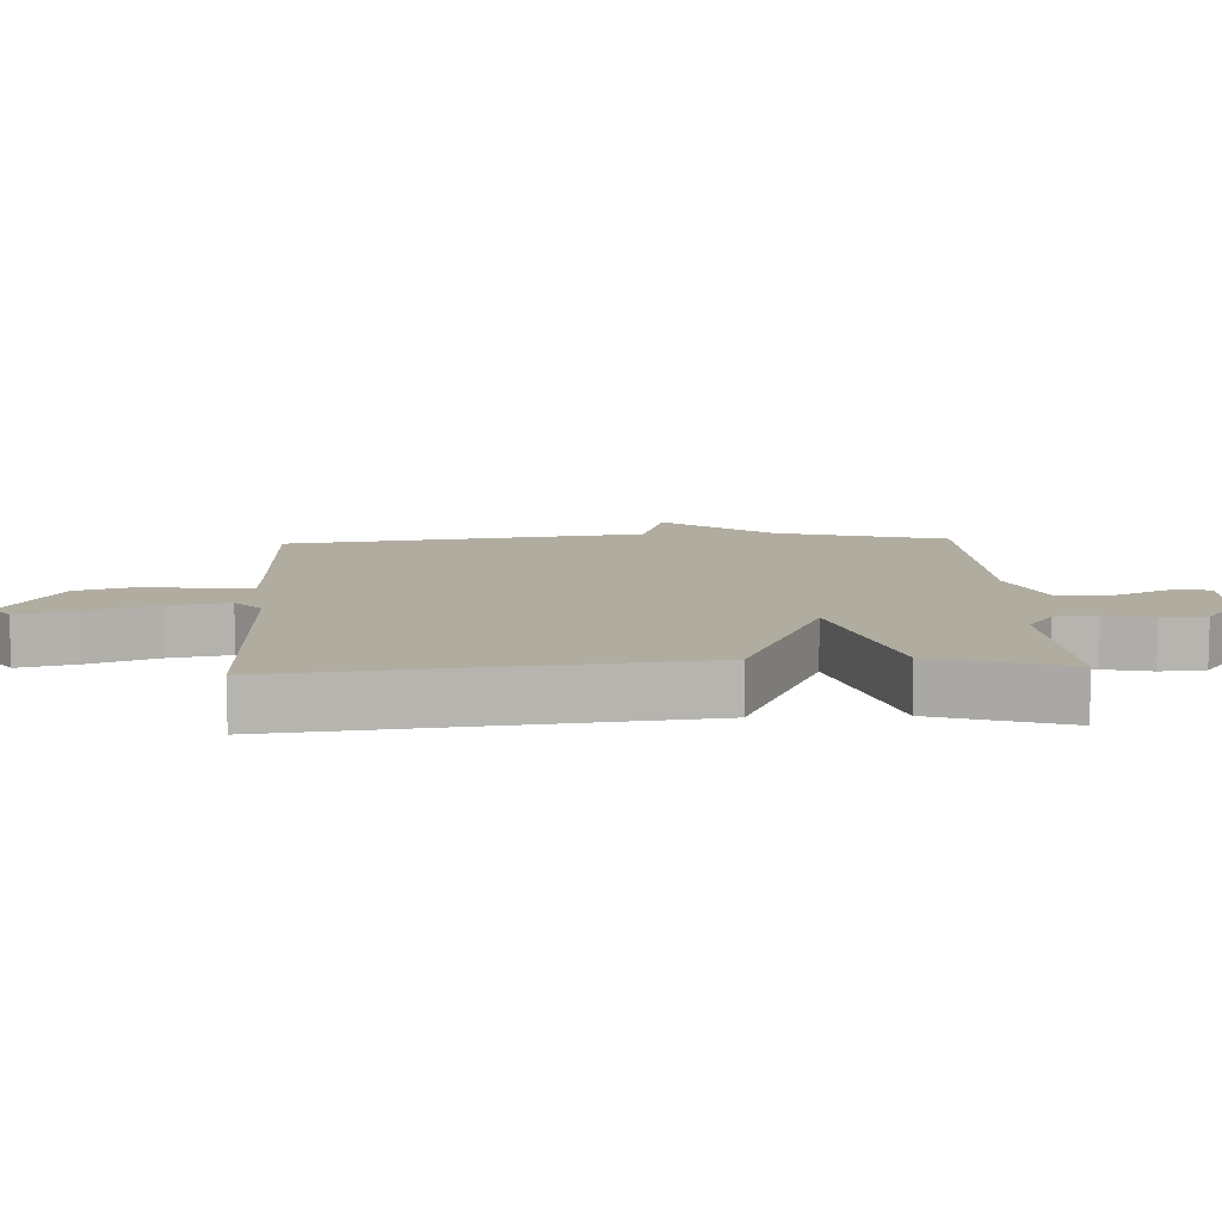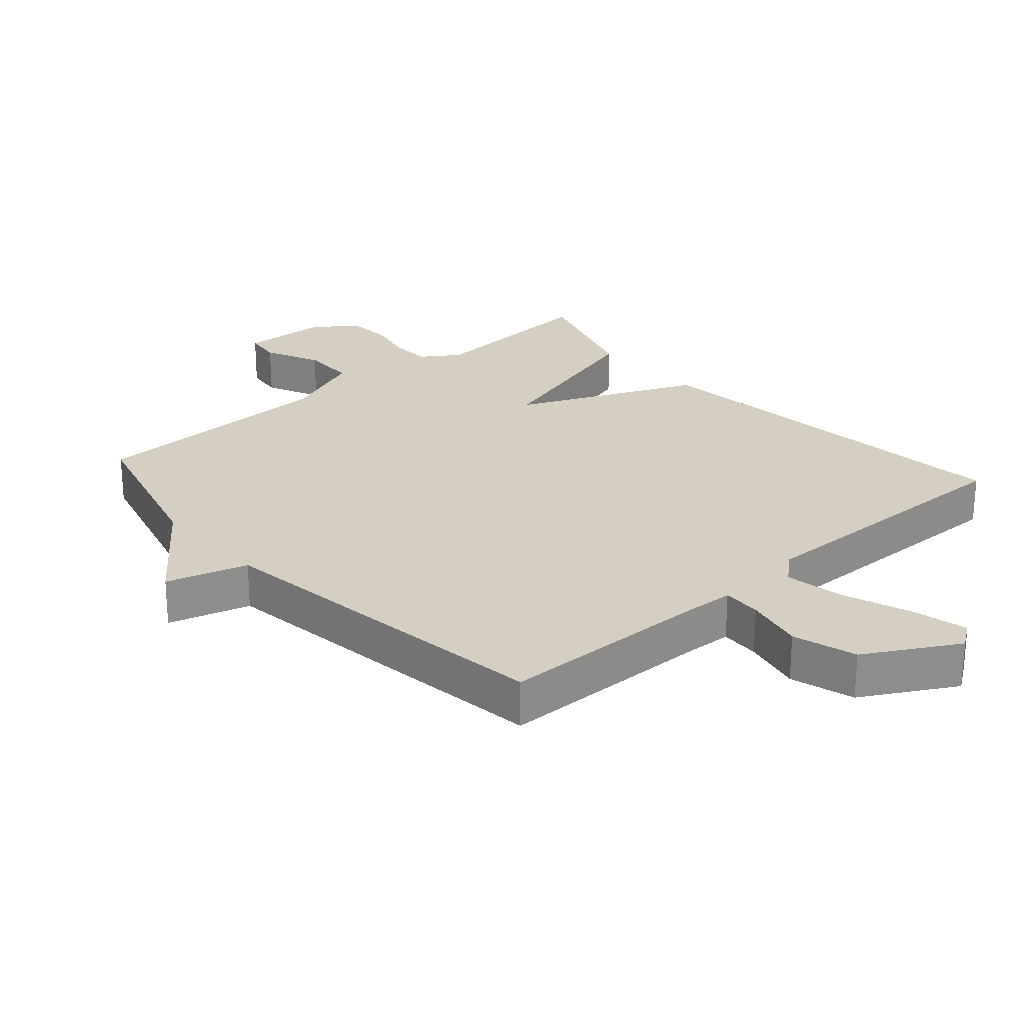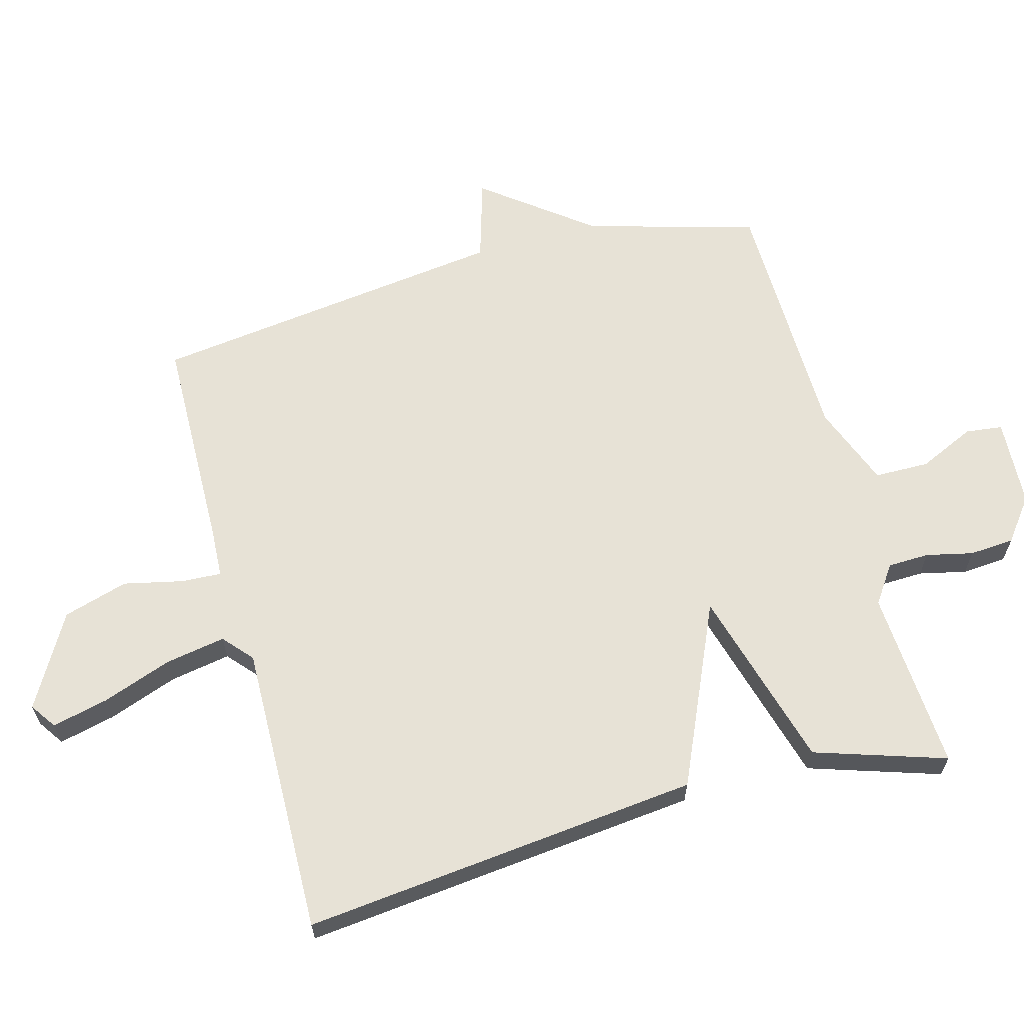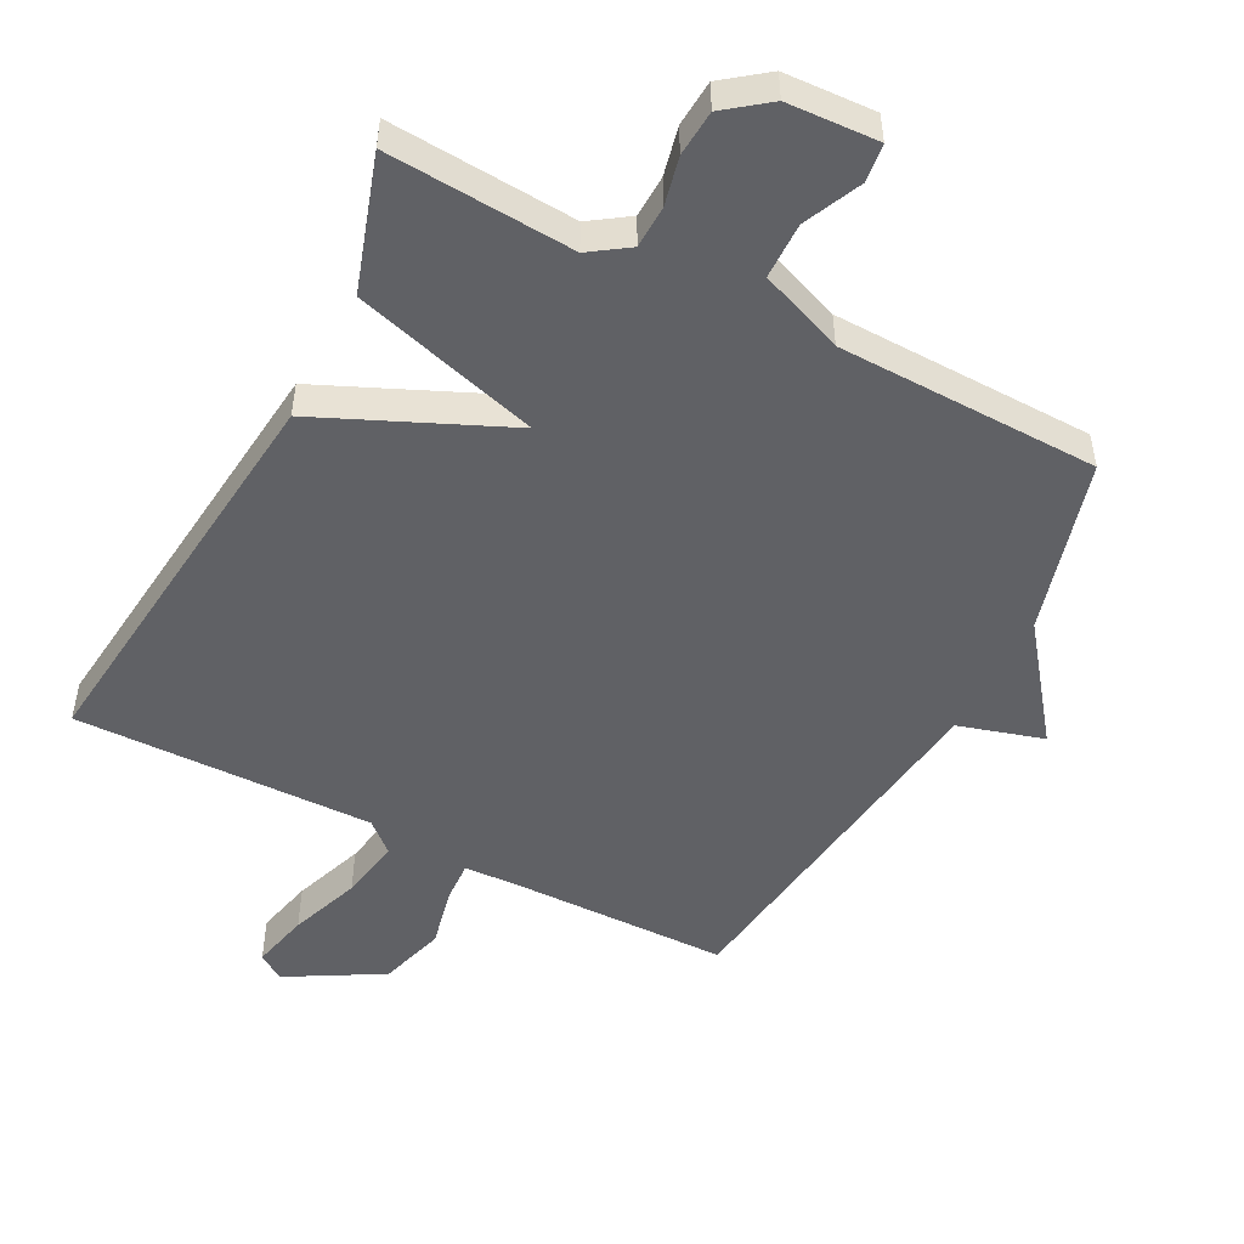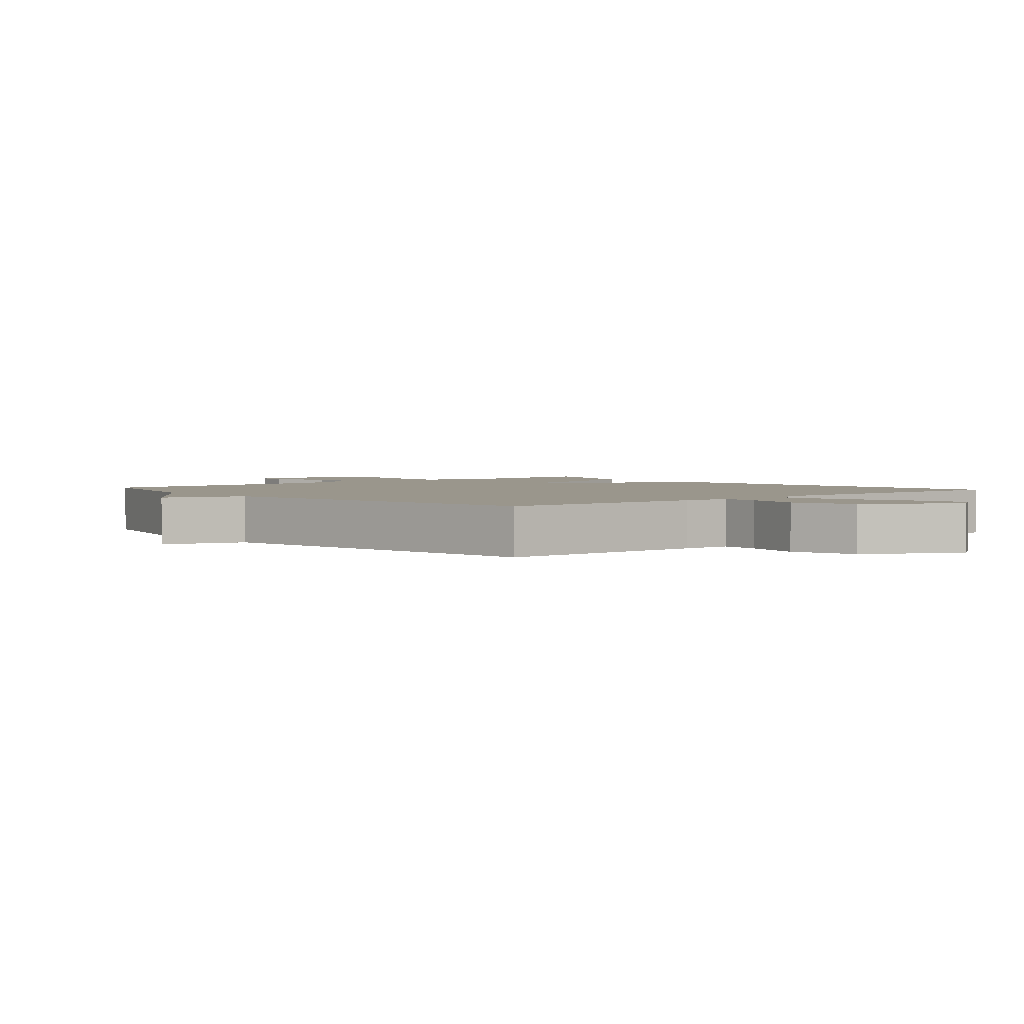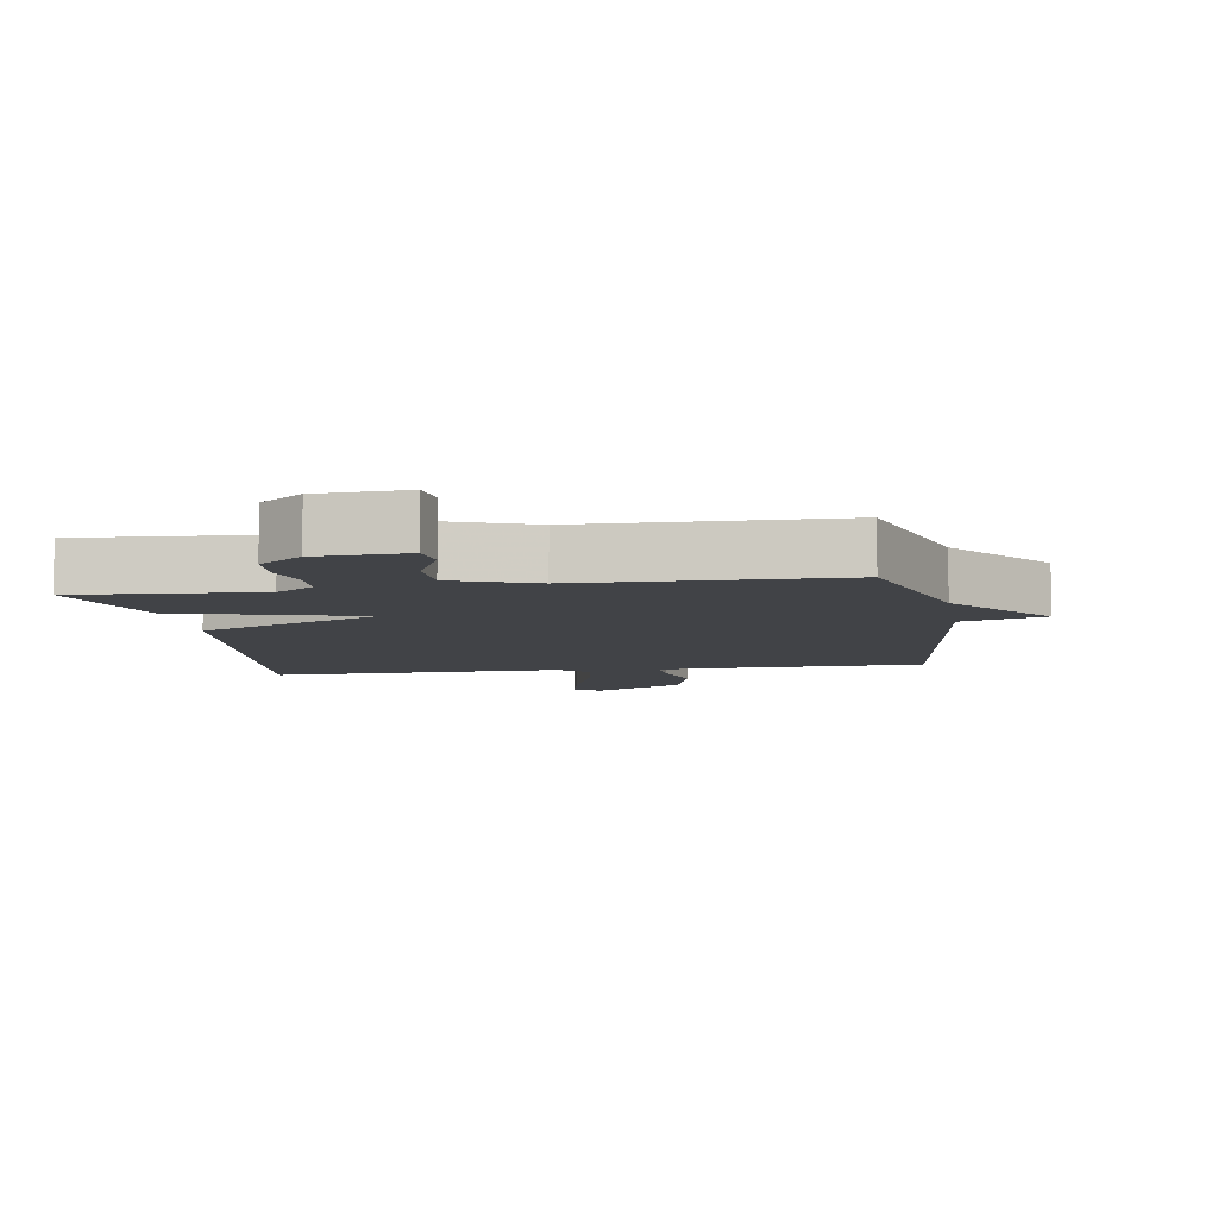
<metadata>
{"format":"obj","ext":"obj","renderer":"f3d","projection":"perspective","resolution":1024,"background":"white","views":[{"elev":10.0,"azim":87.2,"up":"+Y"},{"elev":25.6,"azim":-41.6,"up":"+Y"},{"elev":63.6,"azim":74.8,"up":"+Y"},{"elev":-50.3,"azim":152.5,"up":"+Y"},{"elev":2.5,"azim":-40.8,"up":"+Y"},{"elev":-7.0,"azim":-170.7,"up":"+Y"}]}
</metadata>
<code>
v 0.5 0.07 0.5
v 0.436 0.07 -0.102
v 0.161 0.07 -0.224
v 0.436 0.07 -0.302
v 0.5 0.07 -0.5
v 0.225 0.07 -0.482
v 0.168 0.07 -0.521
v 0.166 0.07 -0.584
v 0.182 0.07 -0.655
v 0.177 0.07 -0.723
v 0.113 0.07 -0.772
v -0.021 0.07 -0.779
v -0.028 0.07 -0.723
v 0.011 0.07 -0.638
v 0.01 0.07 -0.555
v -0.114 0.07 -0.507
v -0.5 0.07 -0.5
v -0.571 0.07 -0.243
v -0.696 0.07 -0.08
v -0.571 0.07 -0.043
v -0.5 0.07 0.5
v -0.173 0.07 0.506
v -0.097 0.07 0.51
v -0.1 0.07 0.57
v -0.12 0.07 0.66
v -0.091 0.07 0.758
v 0.049 0.07 0.838
v 0.088 0.07 0.811
v 0.068 0.07 0.726
v 0.03 0.07 0.621
v 0.014 0.07 0.53
v 0.058 0.07 0.491
v 0.5 0 0.5
v 0.436 0 -0.102
v 0.161 0 -0.224
v 0.436 0 -0.302
v 0.5 0 -0.5
v 0.225 0 -0.482
v 0.168 0 -0.521
v 0.166 0 -0.584
v 0.182 0 -0.655
v 0.177 0 -0.723
v 0.113 0 -0.772
v -0.021 0 -0.779
v -0.028 0 -0.723
v 0.011 0 -0.638
v 0.01 0 -0.555
v -0.114 0 -0.507
v -0.5 0 -0.5
v -0.571 0 -0.243
v -0.696 0 -0.08
v -0.571 0 -0.043
v -0.5 0 0.5
v -0.173 0 0.506
v -0.097 0 0.51
v -0.1 0 0.57
v -0.12 0 0.66
v -0.091 0 0.758
v 0.049 0 0.838
v 0.088 0 0.811
v 0.068 0 0.726
v 0.03 0 0.621
v 0.014 0 0.53
v 0.058 0 0.491
f 28 29 30
f 27 28 30
f 26 27 30
f 25 26 30
f 24 25 30
f 23 24 30 31
f 20 21 22
f 20 22 23
f 18 19 20
f 23 31 32
f 20 23 32
f 18 20 32
f 17 18 32
f 16 17 32
f 12 13 14
f 11 12 14
f 10 11 14
f 9 10 14
f 8 9 14
f 7 8 14 15
f 6 7 15 16
f 3 4 5 6
f 32 1 2 3
f 16 32 3
f 3 6 16
f 62 61 60
f 62 60 59
f 62 59 58
f 62 58 57
f 62 57 56
f 63 62 56 55
f 54 53 52
f 55 54 52
f 52 51 50
f 64 63 55
f 64 55 52
f 64 52 50
f 64 50 49
f 64 49 48
f 46 45 44
f 46 44 43
f 46 43 42
f 46 42 41
f 46 41 40
f 47 46 40 39
f 48 47 39 38
f 38 37 36 35
f 35 34 33 64
f 35 64 48
f 48 38 35
f 1 33 34 2
f 2 34 35 3
f 3 35 36 4
f 4 36 37 5
f 5 37 38 6
f 6 38 39 7
f 7 39 40 8
f 8 40 41 9
f 9 41 42 10
f 10 42 43 11
f 11 43 44 12
f 12 44 45 13
f 13 45 46 14
f 14 46 47 15
f 15 47 48 16
f 16 48 49 17
f 17 49 50 18
f 18 50 51 19
f 19 51 52 20
f 20 52 53 21
f 21 53 54 22
f 22 54 55 23
f 23 55 56 24
f 24 56 57 25
f 25 57 58 26
f 26 58 59 27
f 27 59 60 28
f 28 60 61 29
f 29 61 62 30
f 30 62 63 31
f 31 63 64 32
f 32 64 33 1

</code>
